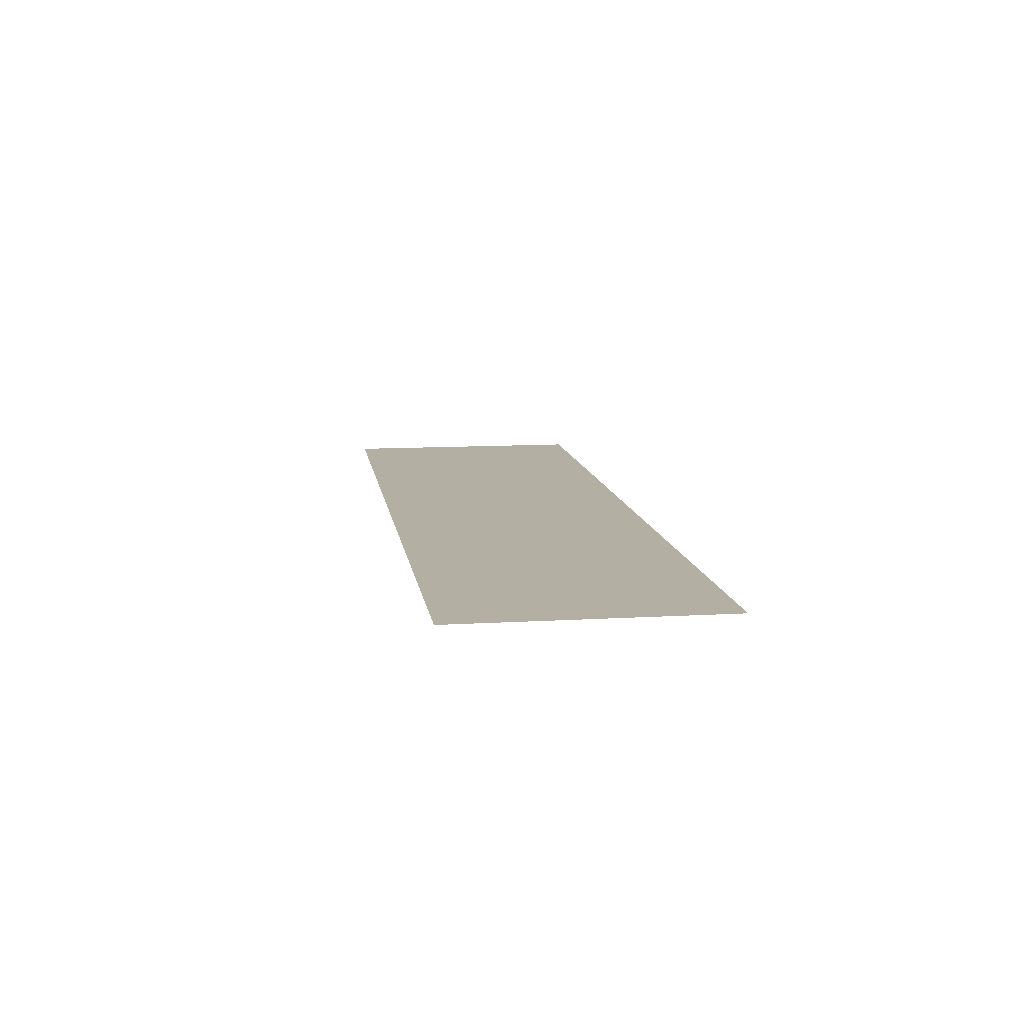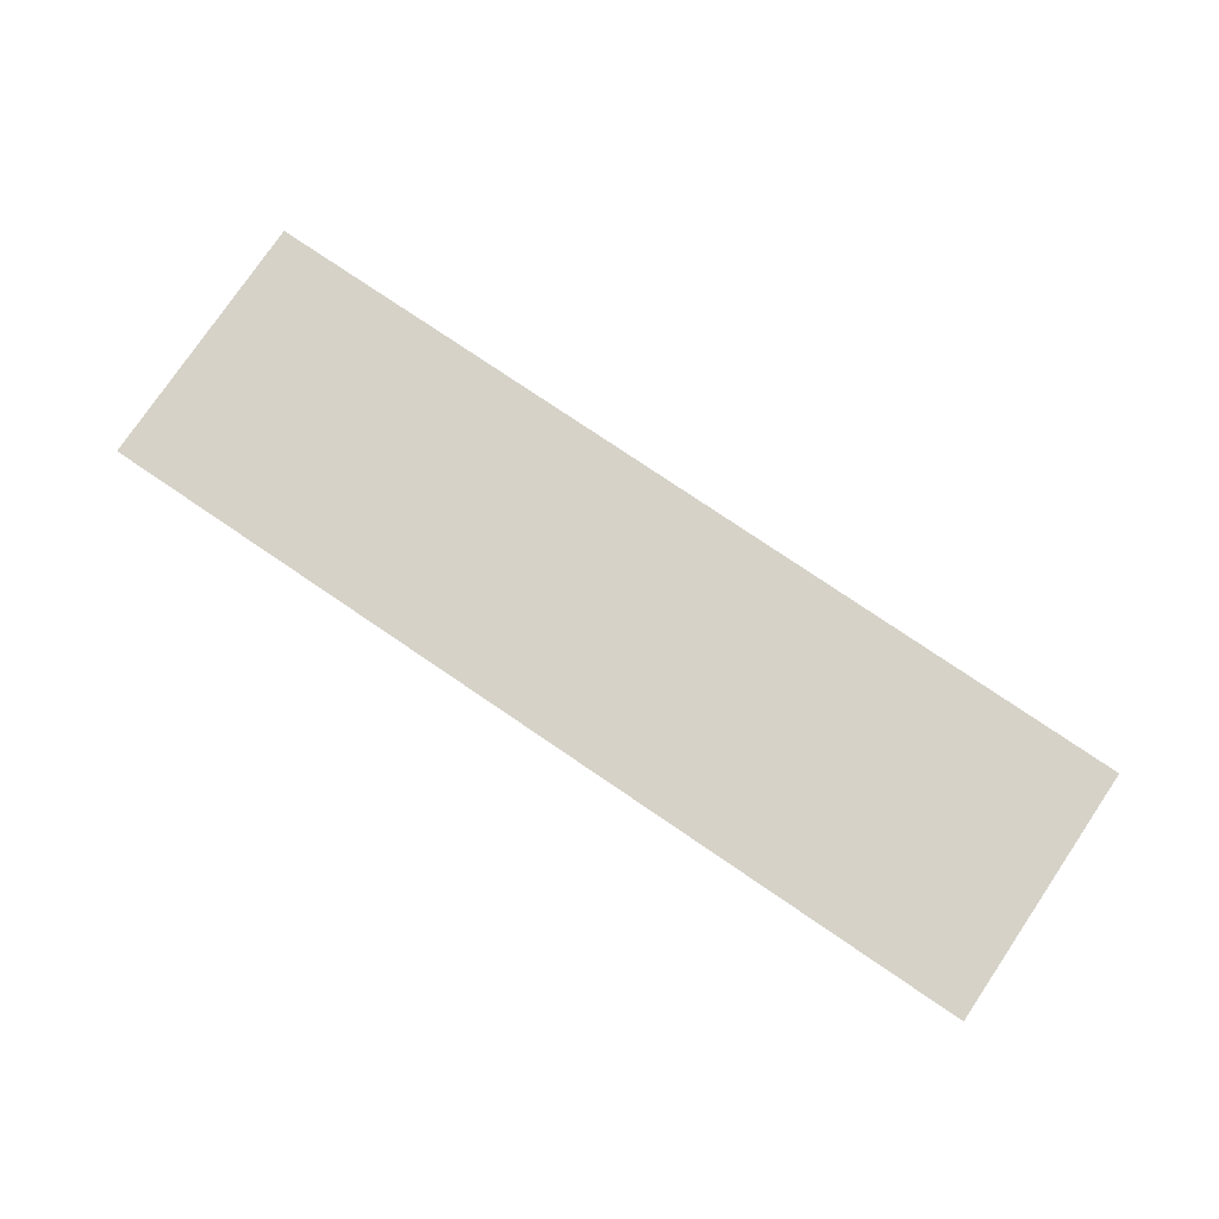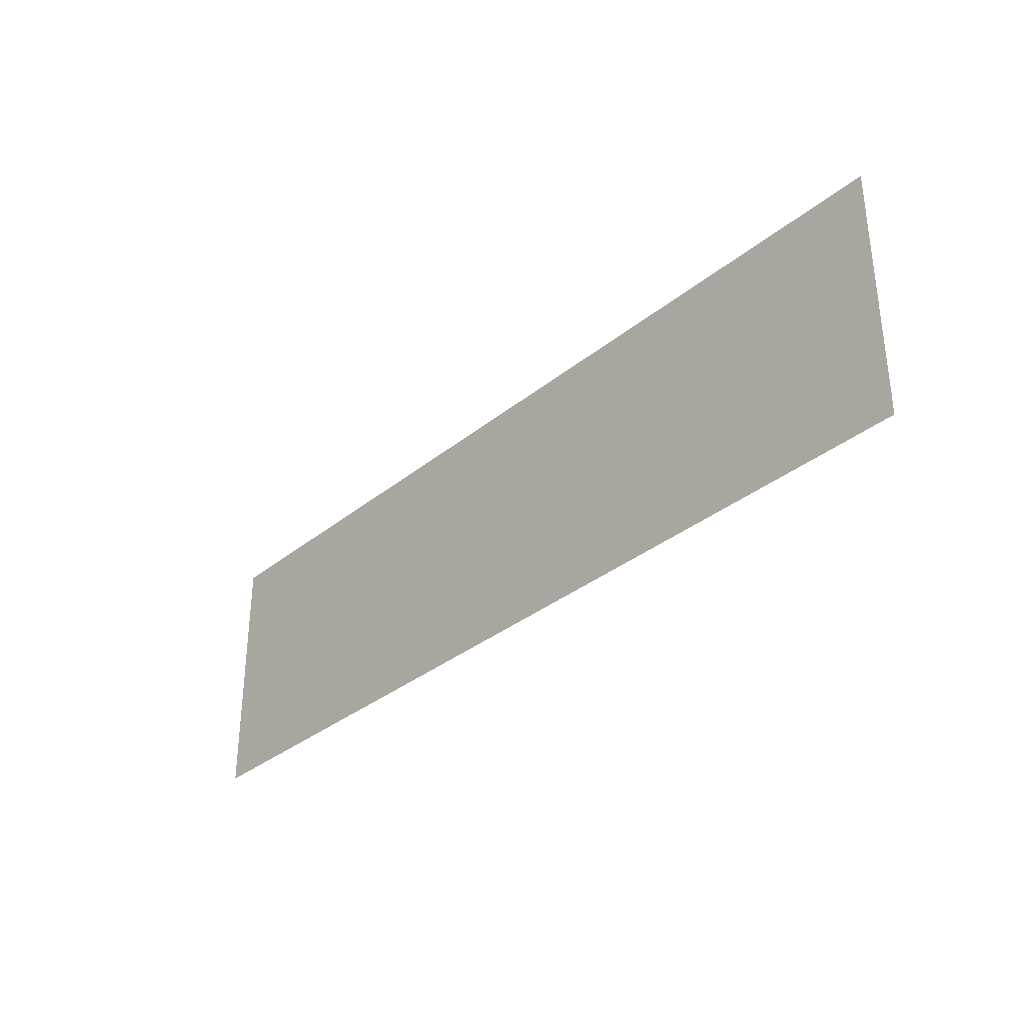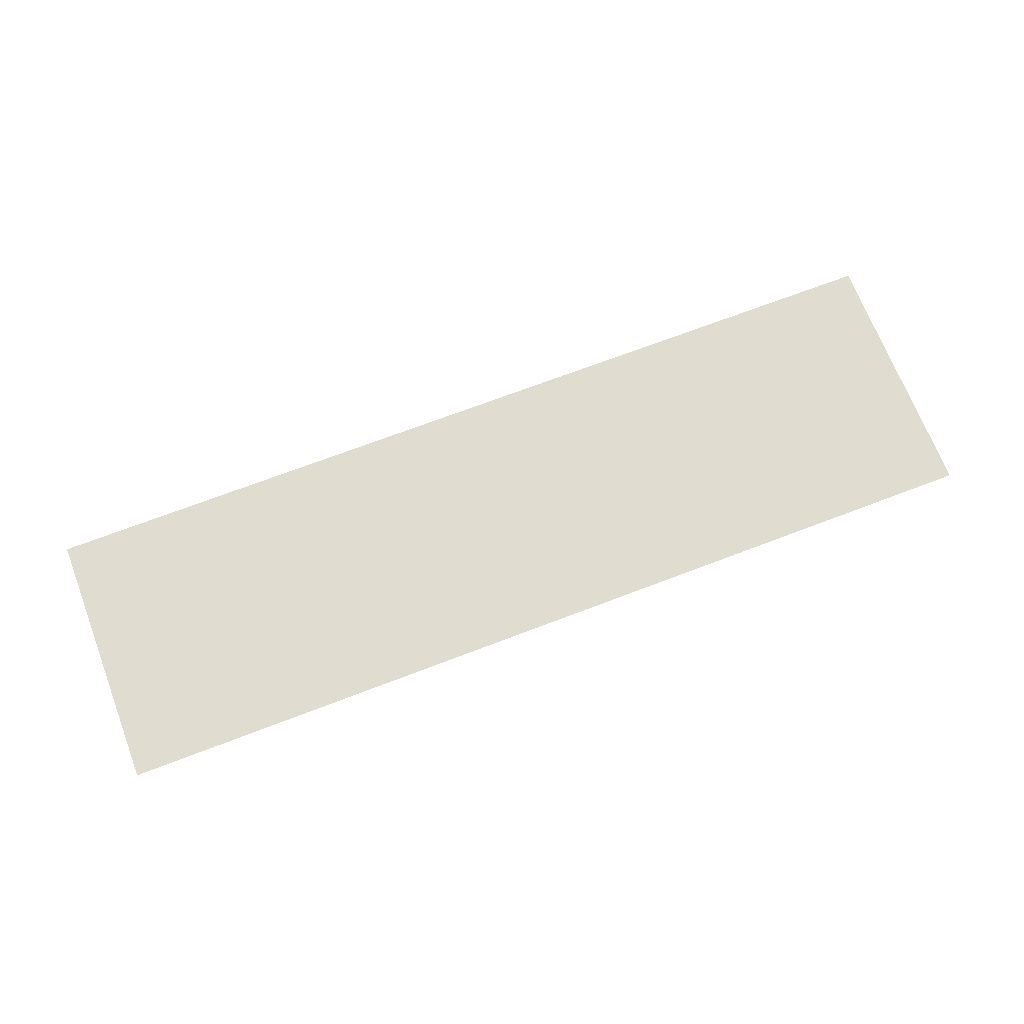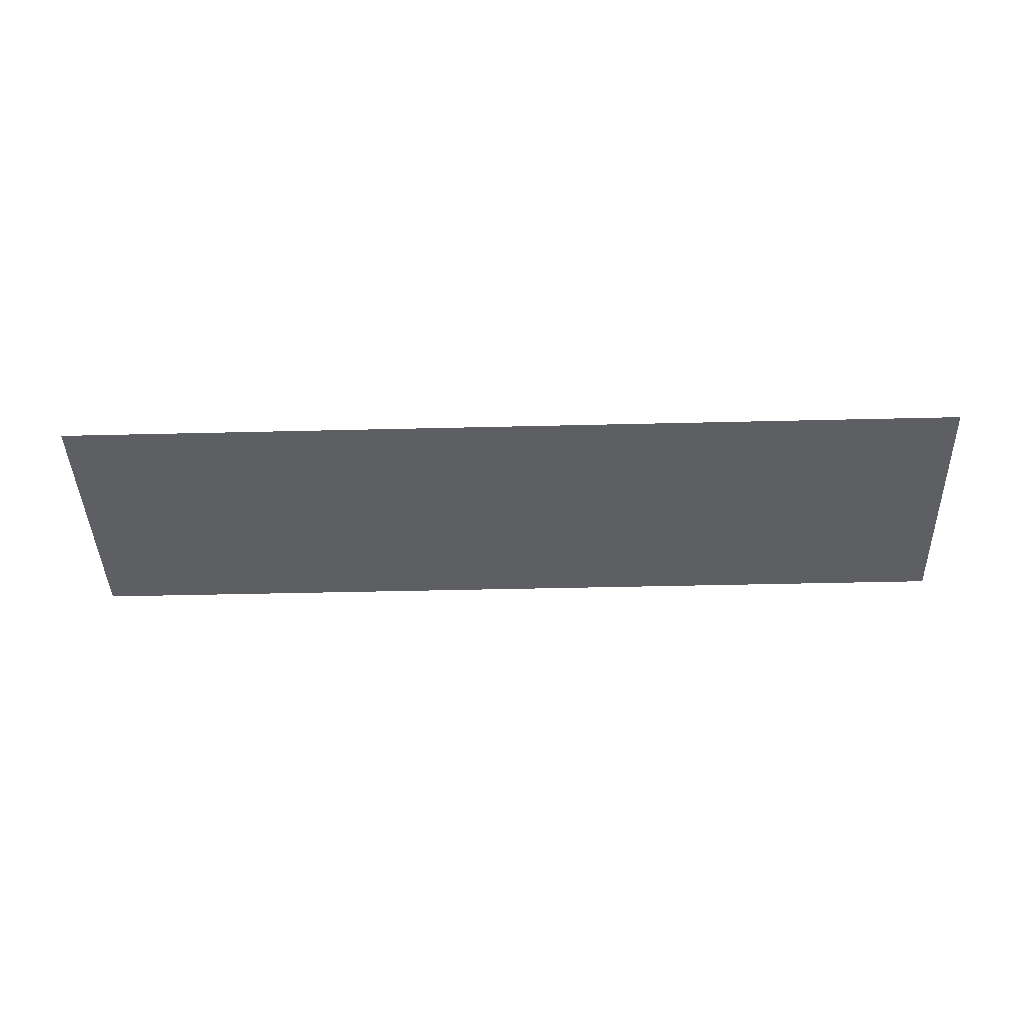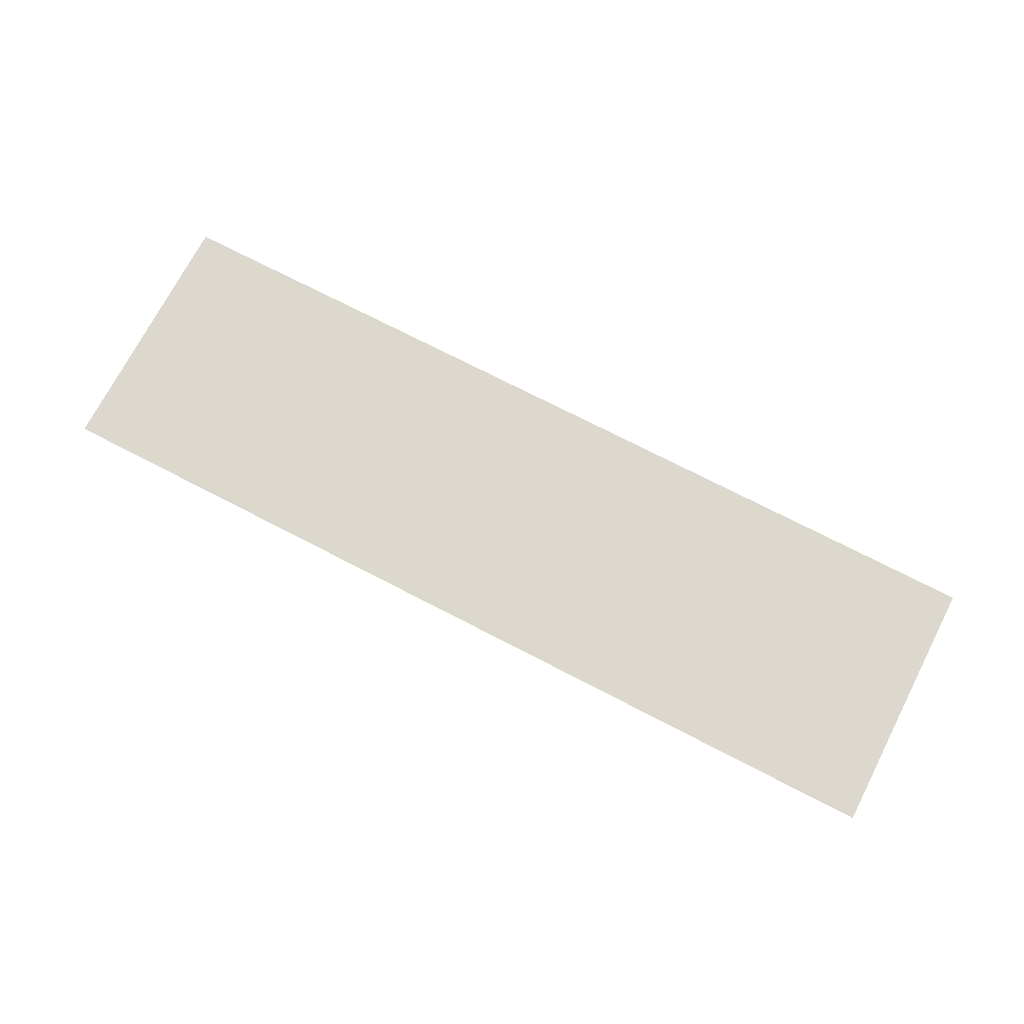
<metadata>
{"format":"obj","ext":"obj","renderer":"f3d","projection":"perspective","resolution":1024,"background":"white","views":[{"elev":11.1,"azim":81.7,"up":"+Z"},{"elev":77.7,"azim":-145.9,"up":"+Z"},{"elev":-33.4,"azim":47.9,"up":"+Y"},{"elev":69.5,"azim":-21.0,"up":"+Z"},{"elev":-41.9,"azim":-178.3,"up":"+Z"},{"elev":72.6,"azim":-152.6,"up":"+Z"}]}
</metadata>
<code>
o Plane
v 2.25 -0.64 -0
v -2.25 0.64 0
v -2.25 -0.64 0
v 2.25 0.64 -0
f 1 2 3
f 1 4 2

</code>
